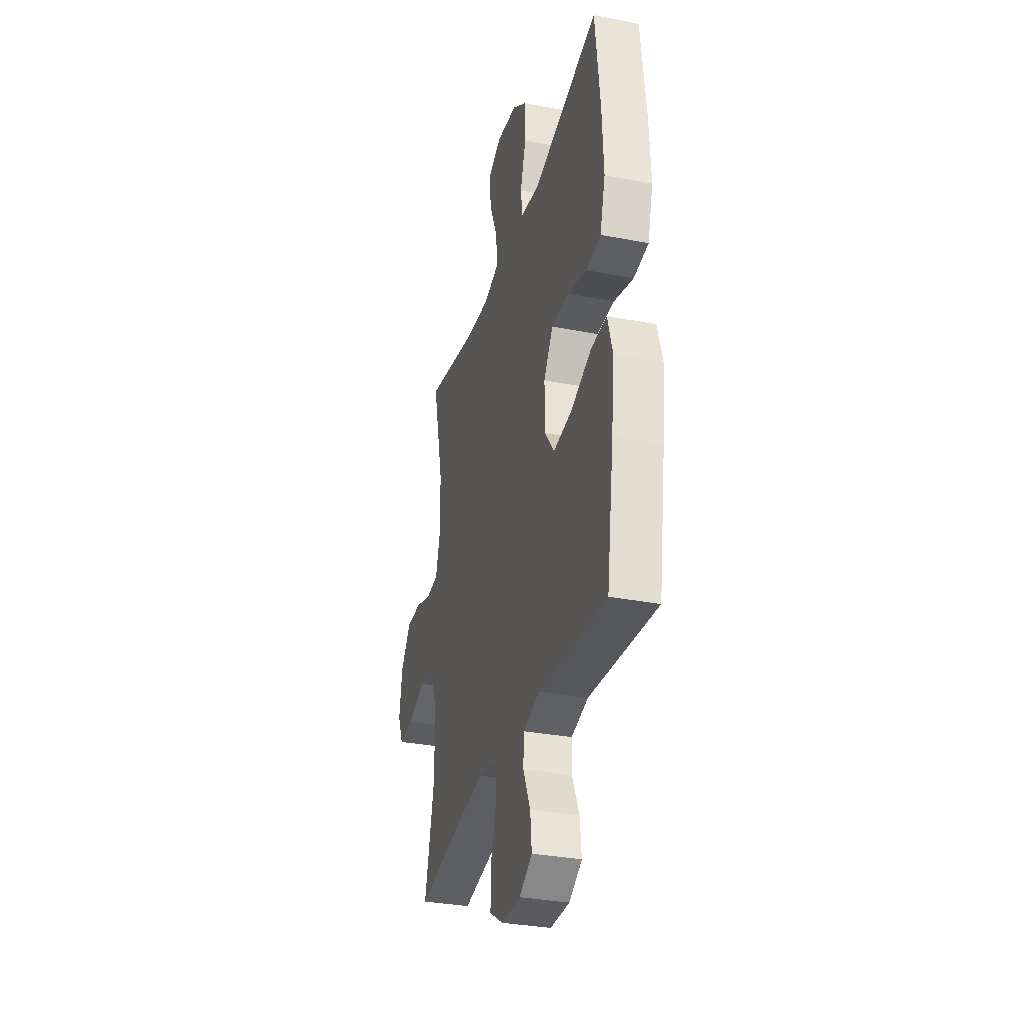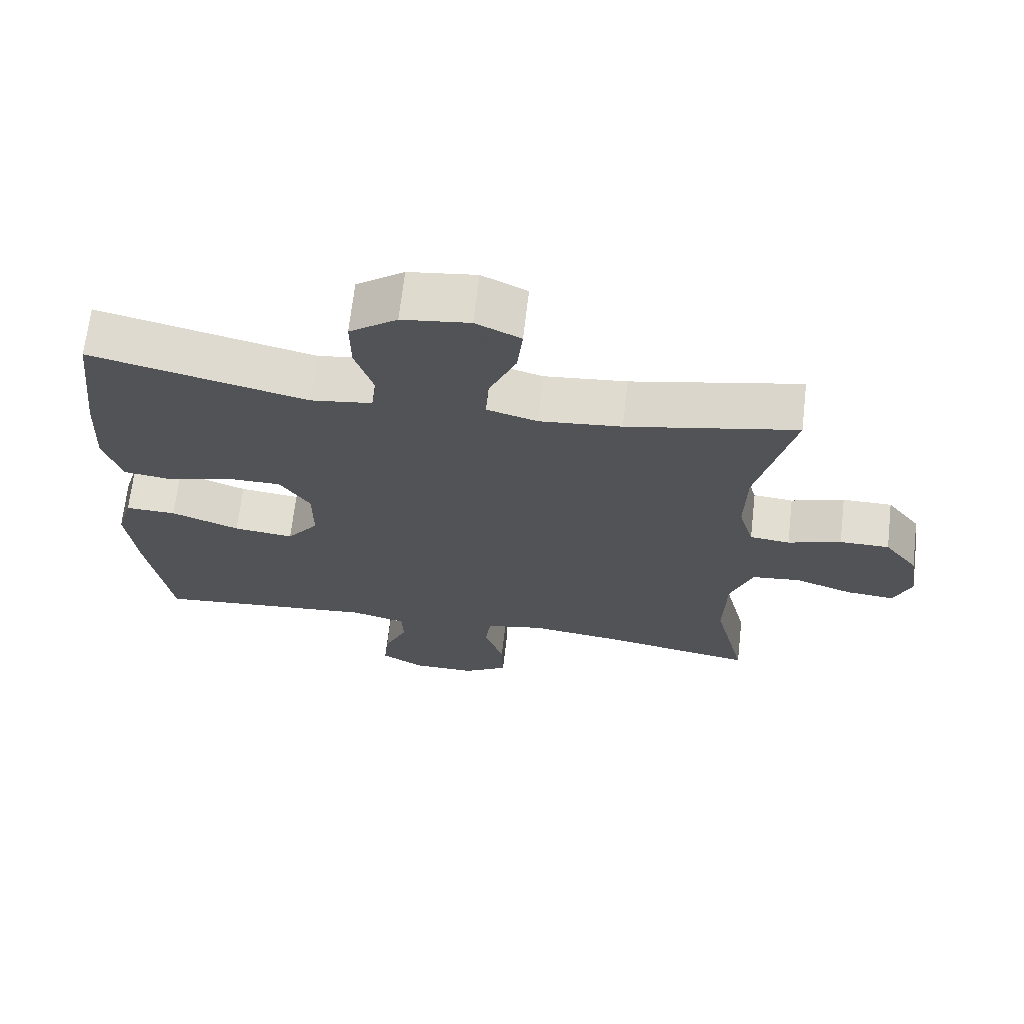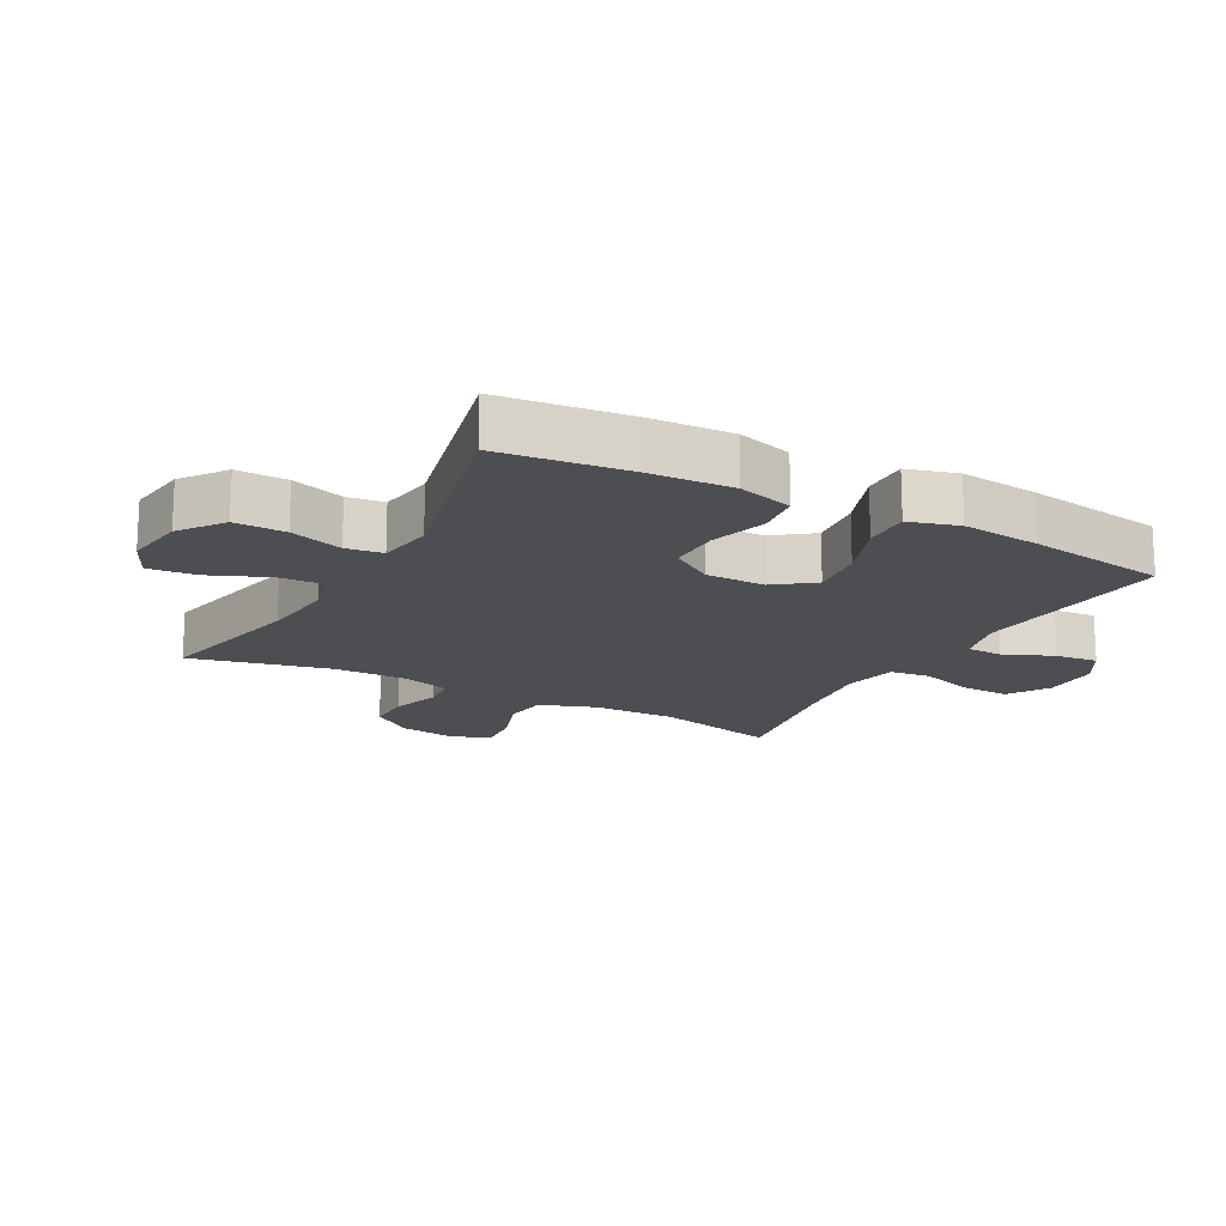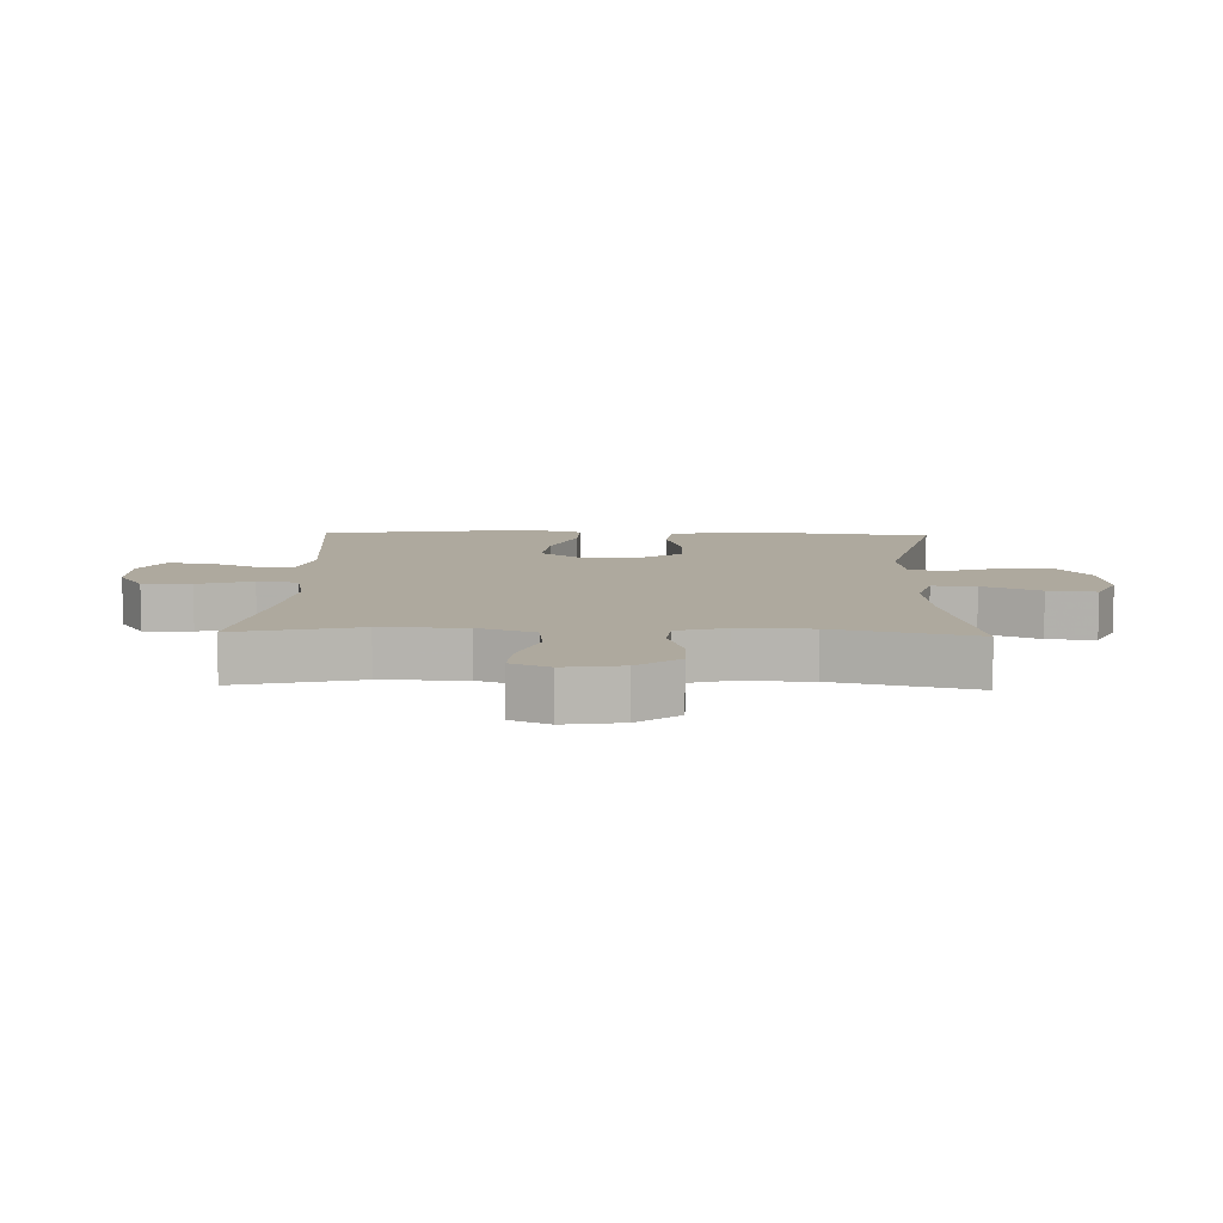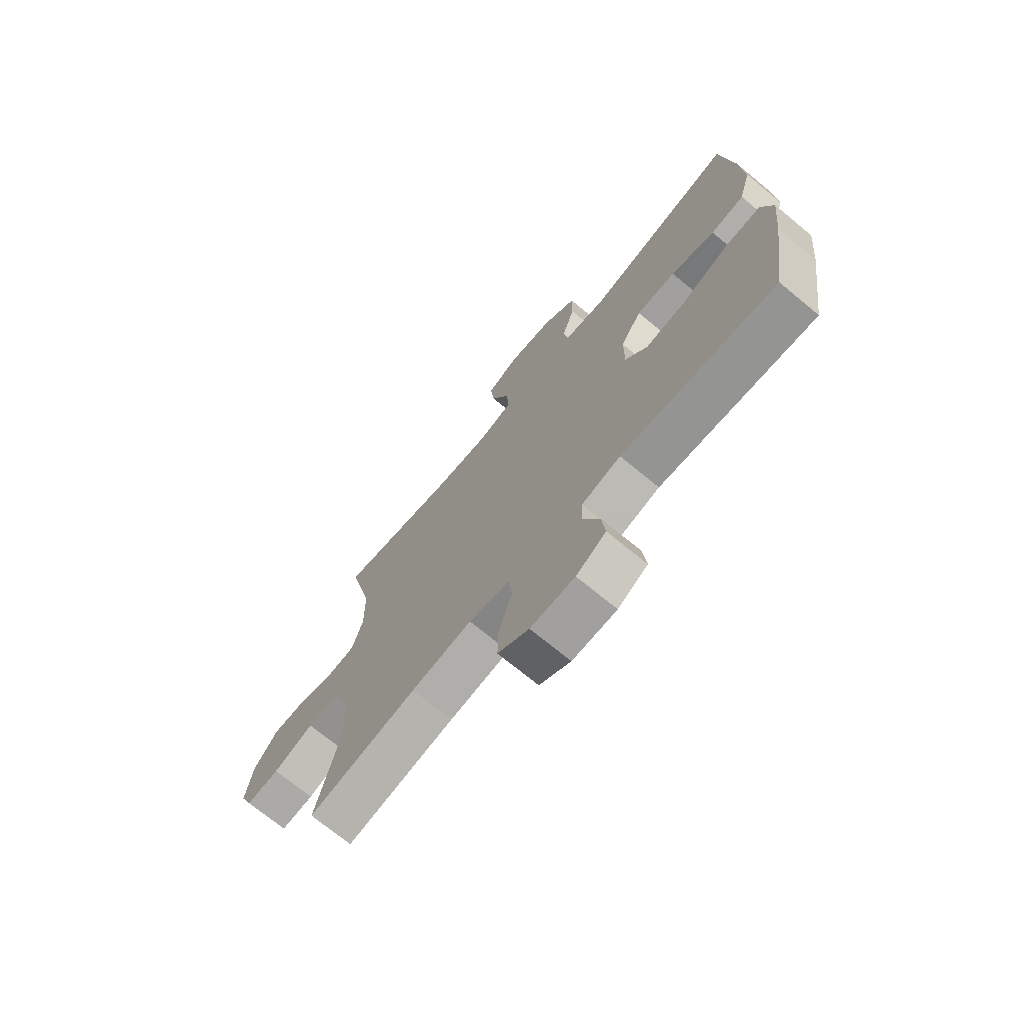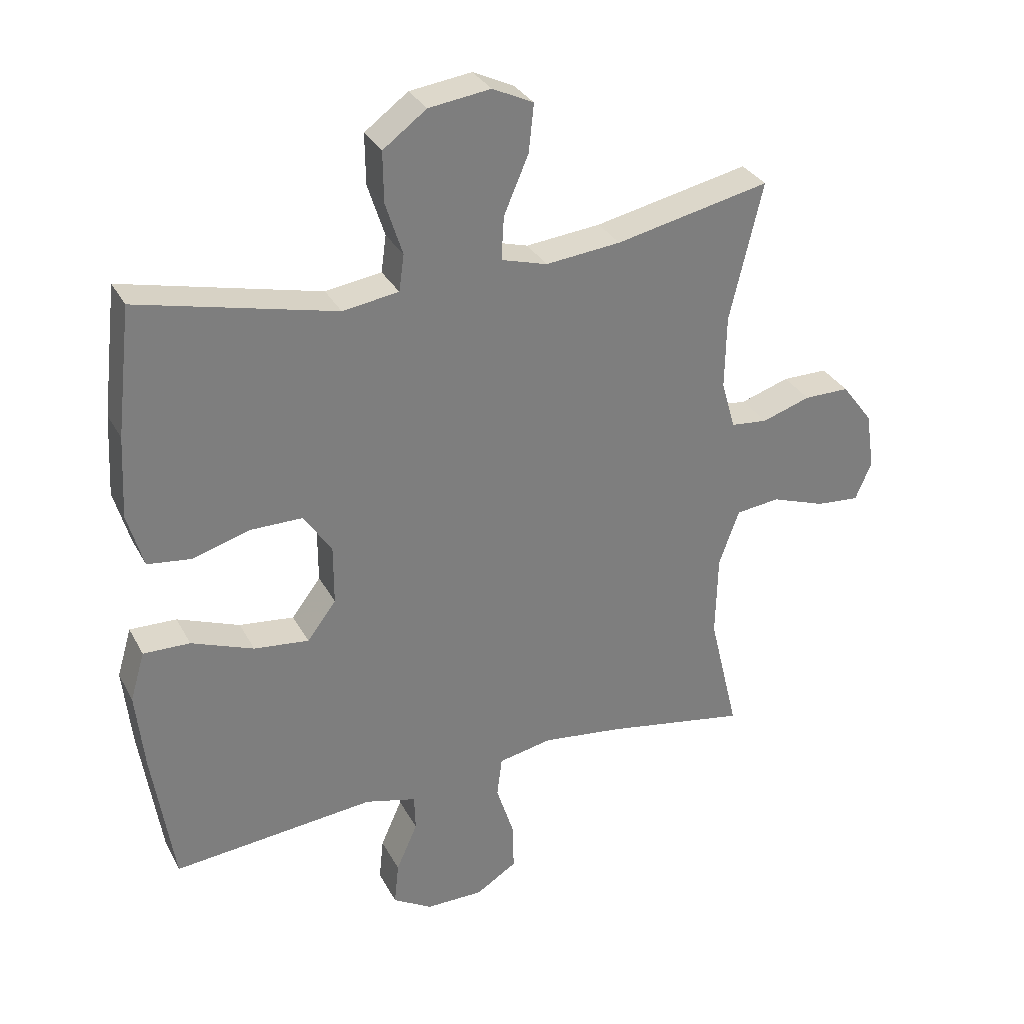
<metadata>
{"format":"obj","ext":"obj","renderer":"f3d","projection":"perspective","resolution":1024,"background":"white","views":[{"elev":-32.4,"azim":74.9,"up":"+Z"},{"elev":68.1,"azim":-173.4,"up":"+Z"},{"elev":-16.9,"azim":61.3,"up":"+Y"},{"elev":9.1,"azim":-88.1,"up":"+Y"},{"elev":-71.8,"azim":50.5,"up":"+Z"},{"elev":31.6,"azim":155.9,"up":"+Z"}]}
</metadata>
<code>
v -0.5 0.07 0.5
v -0.255 0.07 0.448
v -0.136 0.07 0.436
v -0.063 0.07 0.457
v -0.067 0.07 0.526
v -0.106 0.07 0.617
v -0.114 0.07 0.693
v -0.049 0.07 0.724
v 0.049 0.07 0.711
v 0.118 0.07 0.66
v 0.117 0.07 0.58
v 0.09 0.07 0.496
v 0.098 0.07 0.438
v 0.187 0.07 0.425
v 0.5 0.07 0.5
v 0.524 0.07 0.295
v 0.531 0.07 0.165
v 0.506 0.07 0.078
v 0.436 0.07 0.069
v 0.344 0.07 0.096
v 0.262 0.07 0.096
v 0.218 0.07 0.029
v 0.218 0.07 -0.065
v 0.264 0.07 -0.126
v 0.351 0.07 -0.116
v 0.45 0.07 -0.078
v 0.524 0.07 -0.076
v 0.547 0.07 -0.154
v 0.534 0.07 -0.278
v 0.5 0.07 -0.5
v 0.178 0.07 -0.469
v 0.097 0.07 -0.49
v 0.095 0.07 -0.548
v 0.129 0.07 -0.625
v 0.136 0.07 -0.693
v 0.074 0.07 -0.73
v -0.018 0.07 -0.73
v -0.083 0.07 -0.689
v -0.081 0.07 -0.612
v -0.053 0.07 -0.525
v -0.061 0.07 -0.461
v -0.146 0.07 -0.444
v -0.273 0.07 -0.46
v -0.5 0.07 -0.5
v -0.453 0.07 -0.305
v -0.456 0.07 -0.172
v -0.488 0.07 -0.083
v -0.558 0.07 -0.075
v -0.643 0.07 -0.105
v -0.712 0.07 -0.111
v -0.738 0.07 -0.05
v -0.724 0.07 0.041
v -0.675 0.07 0.106
v -0.603 0.07 0.106
v -0.526 0.07 0.081
v -0.468 0.07 0.087
v -0.446 0.07 0.164
v -0.448 0.07 0.28
v -0.5 0 0.5
v -0.255 0 0.448
v -0.136 0 0.436
v -0.063 0 0.457
v -0.067 0 0.526
v -0.106 0 0.617
v -0.114 0 0.693
v -0.049 0 0.724
v 0.049 0 0.711
v 0.118 0 0.66
v 0.117 0 0.58
v 0.09 0 0.496
v 0.098 0 0.438
v 0.187 0 0.425
v 0.5 0 0.5
v 0.524 0 0.295
v 0.531 0 0.165
v 0.506 0 0.078
v 0.436 0 0.069
v 0.344 0 0.096
v 0.262 0 0.096
v 0.218 0 0.029
v 0.218 0 -0.065
v 0.264 0 -0.126
v 0.351 0 -0.116
v 0.45 0 -0.078
v 0.524 0 -0.076
v 0.547 0 -0.154
v 0.534 0 -0.278
v 0.5 0 -0.5
v 0.178 0 -0.469
v 0.097 0 -0.49
v 0.095 0 -0.548
v 0.129 0 -0.625
v 0.136 0 -0.693
v 0.074 0 -0.73
v -0.018 0 -0.73
v -0.083 0 -0.689
v -0.081 0 -0.612
v -0.053 0 -0.525
v -0.061 0 -0.461
v -0.146 0 -0.444
v -0.273 0 -0.46
v -0.5 0 -0.5
v -0.453 0 -0.305
v -0.456 0 -0.172
v -0.488 0 -0.083
v -0.558 0 -0.075
v -0.643 0 -0.105
v -0.712 0 -0.111
v -0.738 0 -0.05
v -0.724 0 0.041
v -0.675 0 0.106
v -0.603 0 0.106
v -0.526 0 0.081
v -0.468 0 0.087
v -0.446 0 0.164
v -0.448 0 0.28
f 53 54 55
f 52 53 55
f 51 52 55
f 50 51 55
f 49 50 55
f 48 49 55
f 47 48 55 56
f 46 47 56 57
f 43 44 45
f 45 46 57
f 43 45 57
f 42 43 57
f 38 39 40
f 37 38 40
f 36 37 40
f 35 36 40
f 34 35 40
f 33 34 40
f 32 33 40 41
f 42 57 58
f 41 42 58
f 32 41 58
f 31 32 58
f 29 30 31
f 28 29 31
f 27 28 31
f 26 27 31
f 25 26 31
f 18 19 20
f 17 18 20
f 16 17 20
f 15 16 20
f 14 15 20
f 13 14 20 21
f 10 11 12
f 9 10 12
f 8 9 12
f 7 8 12
f 6 7 12
f 5 6 12
f 4 5 12 13
f 13 21 22
f 4 13 22
f 3 4 22
f 58 1 2
f 3 22 23
f 2 3 23
f 58 2 23
f 31 58 23
f 24 25 31
f 23 24 31
f 113 112 111
f 113 111 110
f 113 110 109
f 113 109 108
f 113 108 107
f 113 107 106
f 114 113 106 105
f 115 114 105 104
f 103 102 101
f 115 104 103
f 115 103 101
f 115 101 100
f 98 97 96
f 98 96 95
f 98 95 94
f 98 94 93
f 98 93 92
f 98 92 91
f 99 98 91 90
f 116 115 100
f 116 100 99
f 116 99 90
f 116 90 89
f 89 88 87
f 89 87 86
f 89 86 85
f 89 85 84
f 89 84 83
f 78 77 76
f 78 76 75
f 78 75 74
f 78 74 73
f 78 73 72
f 79 78 72 71
f 70 69 68
f 70 68 67
f 70 67 66
f 70 66 65
f 70 65 64
f 70 64 63
f 71 70 63 62
f 80 79 71
f 80 71 62
f 80 62 61
f 60 59 116
f 81 80 61
f 81 61 60
f 81 60 116
f 81 116 89
f 89 83 82
f 89 82 81
f 1 59 60 2
f 2 60 61 3
f 3 61 62 4
f 4 62 63 5
f 5 63 64 6
f 6 64 65 7
f 7 65 66 8
f 8 66 67 9
f 9 67 68 10
f 10 68 69 11
f 11 69 70 12
f 12 70 71 13
f 13 71 72 14
f 14 72 73 15
f 15 73 74 16
f 16 74 75 17
f 17 75 76 18
f 18 76 77 19
f 19 77 78 20
f 20 78 79 21
f 21 79 80 22
f 22 80 81 23
f 23 81 82 24
f 24 82 83 25
f 25 83 84 26
f 26 84 85 27
f 27 85 86 28
f 28 86 87 29
f 29 87 88 30
f 30 88 89 31
f 31 89 90 32
f 32 90 91 33
f 33 91 92 34
f 34 92 93 35
f 35 93 94 36
f 36 94 95 37
f 37 95 96 38
f 38 96 97 39
f 39 97 98 40
f 40 98 99 41
f 41 99 100 42
f 42 100 101 43
f 43 101 102 44
f 44 102 103 45
f 45 103 104 46
f 46 104 105 47
f 47 105 106 48
f 48 106 107 49
f 49 107 108 50
f 50 108 109 51
f 51 109 110 52
f 52 110 111 53
f 53 111 112 54
f 54 112 113 55
f 55 113 114 56
f 56 114 115 57
f 57 115 116 58
f 58 116 59 1

</code>
